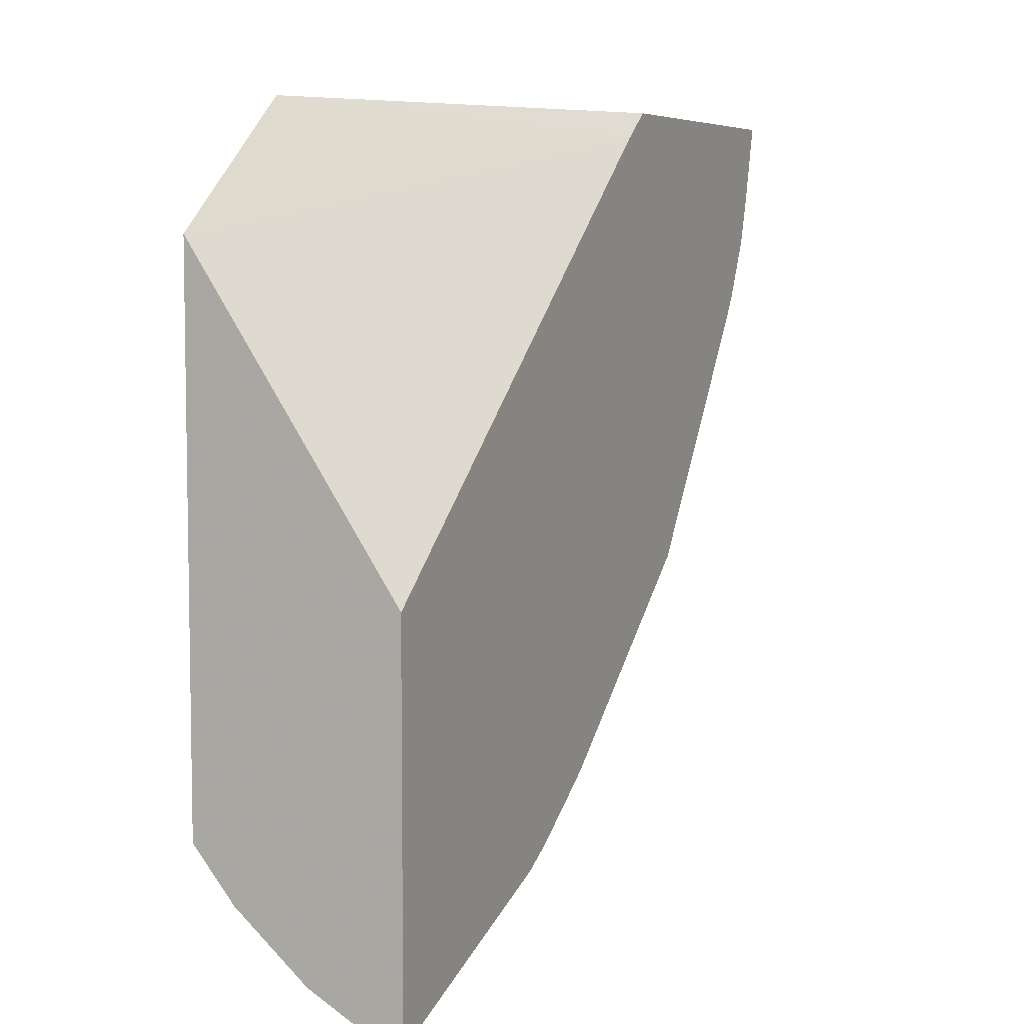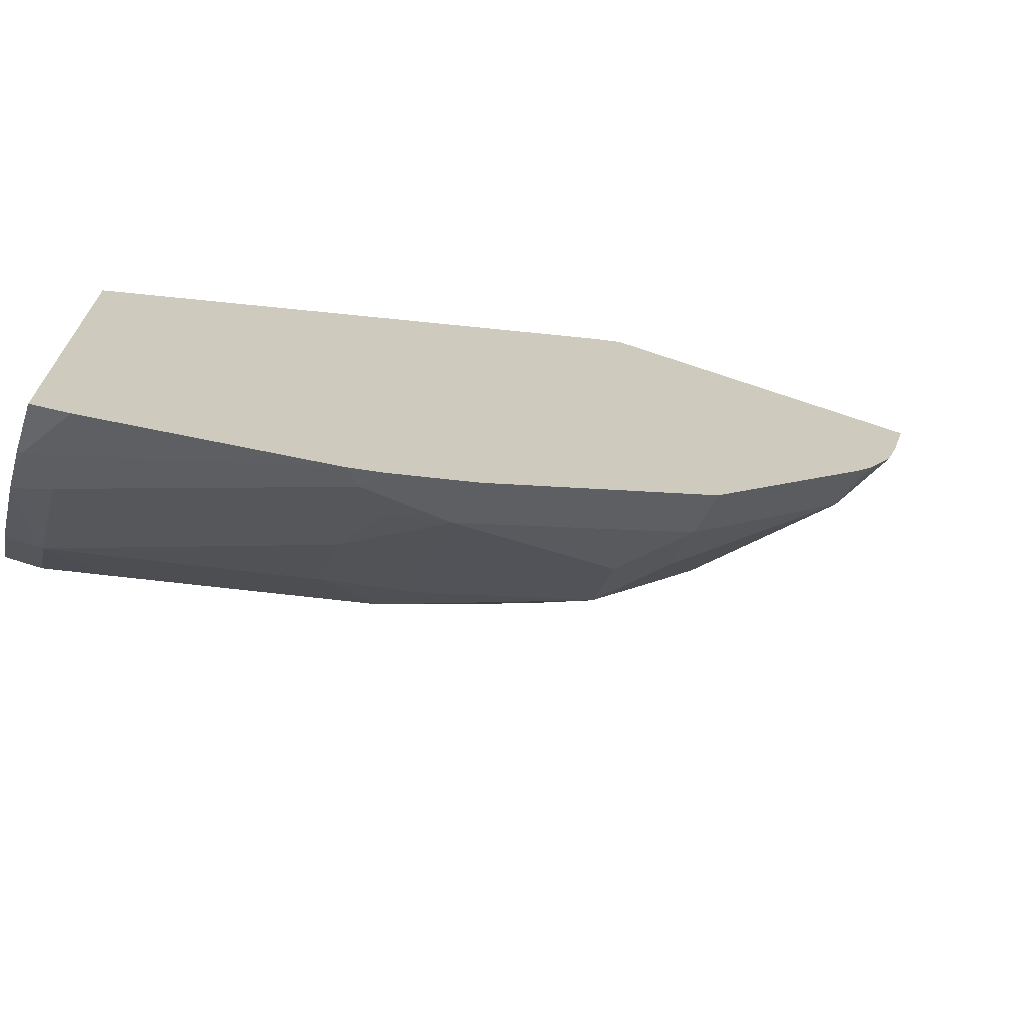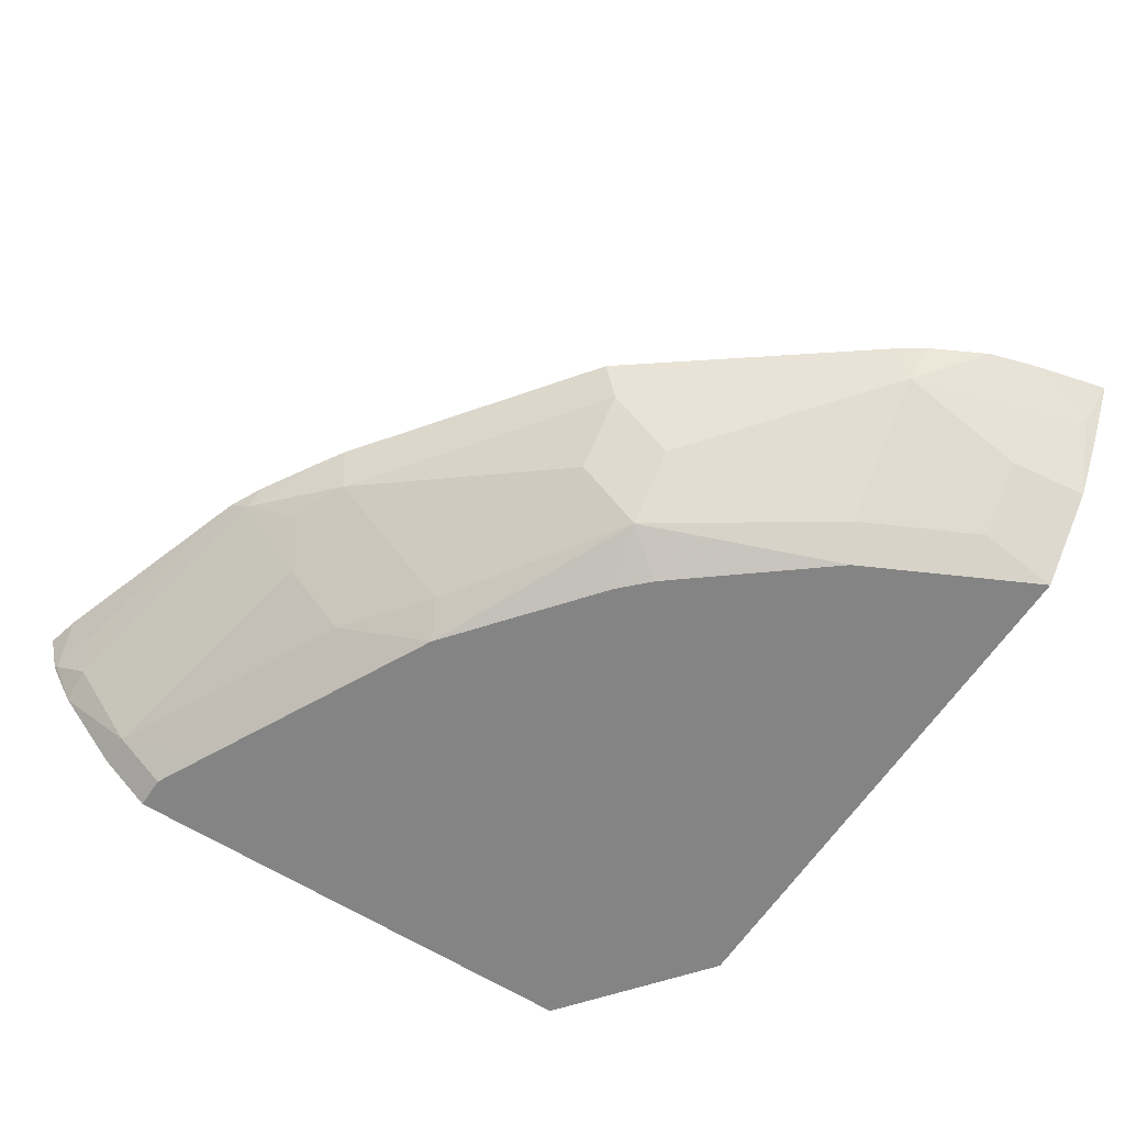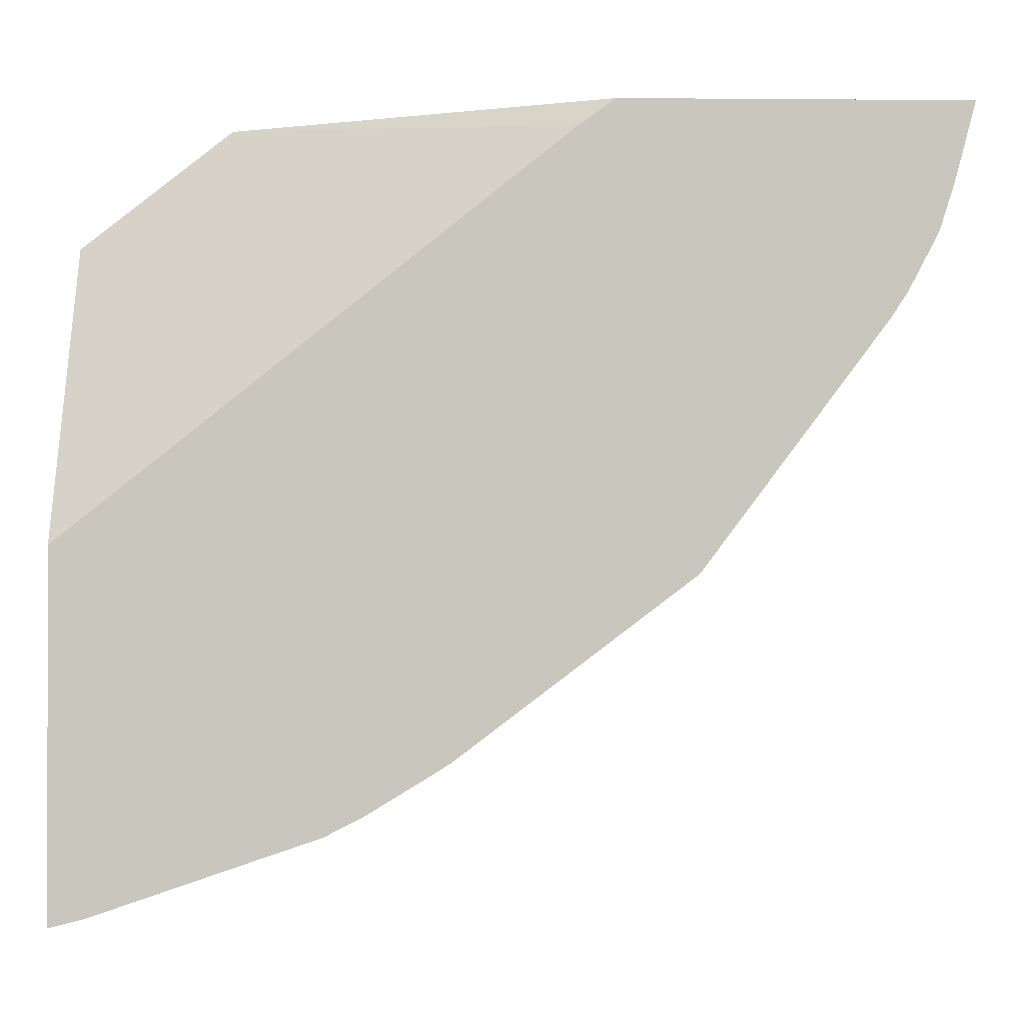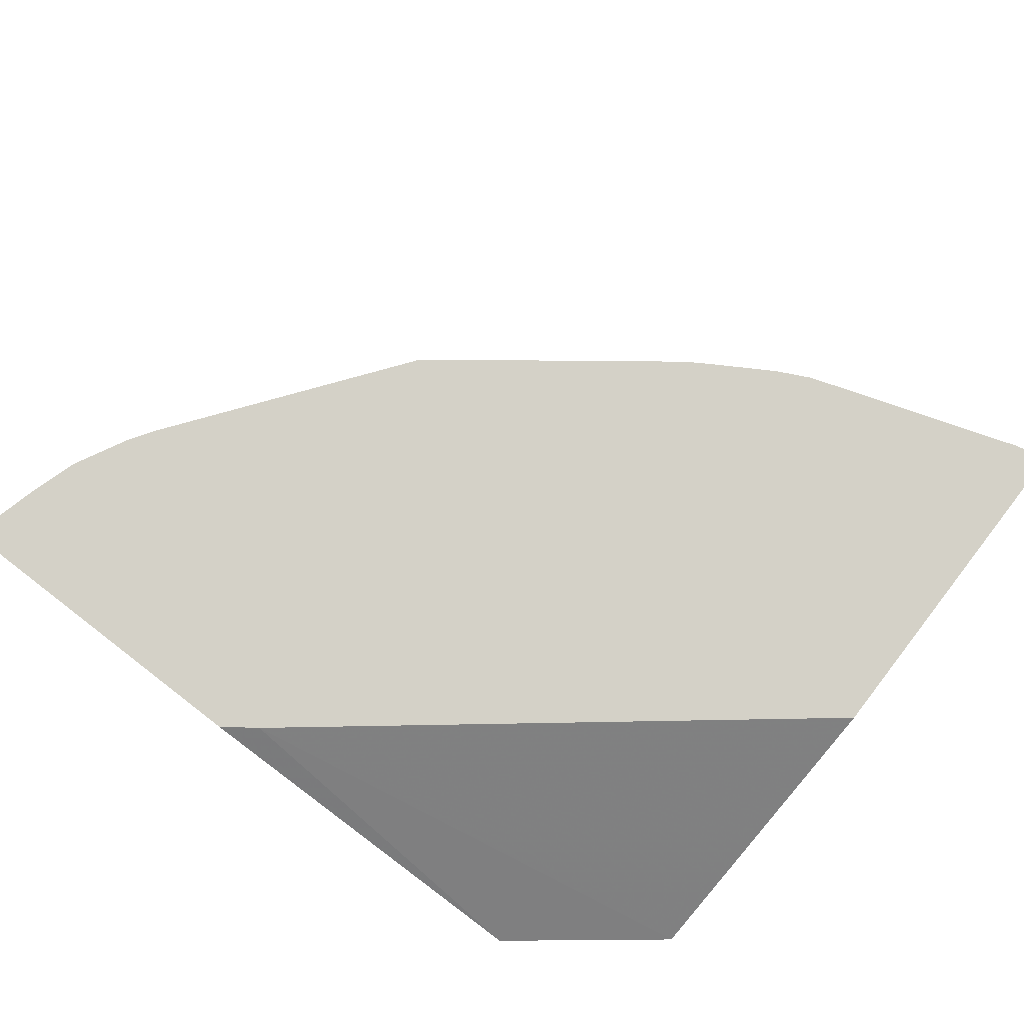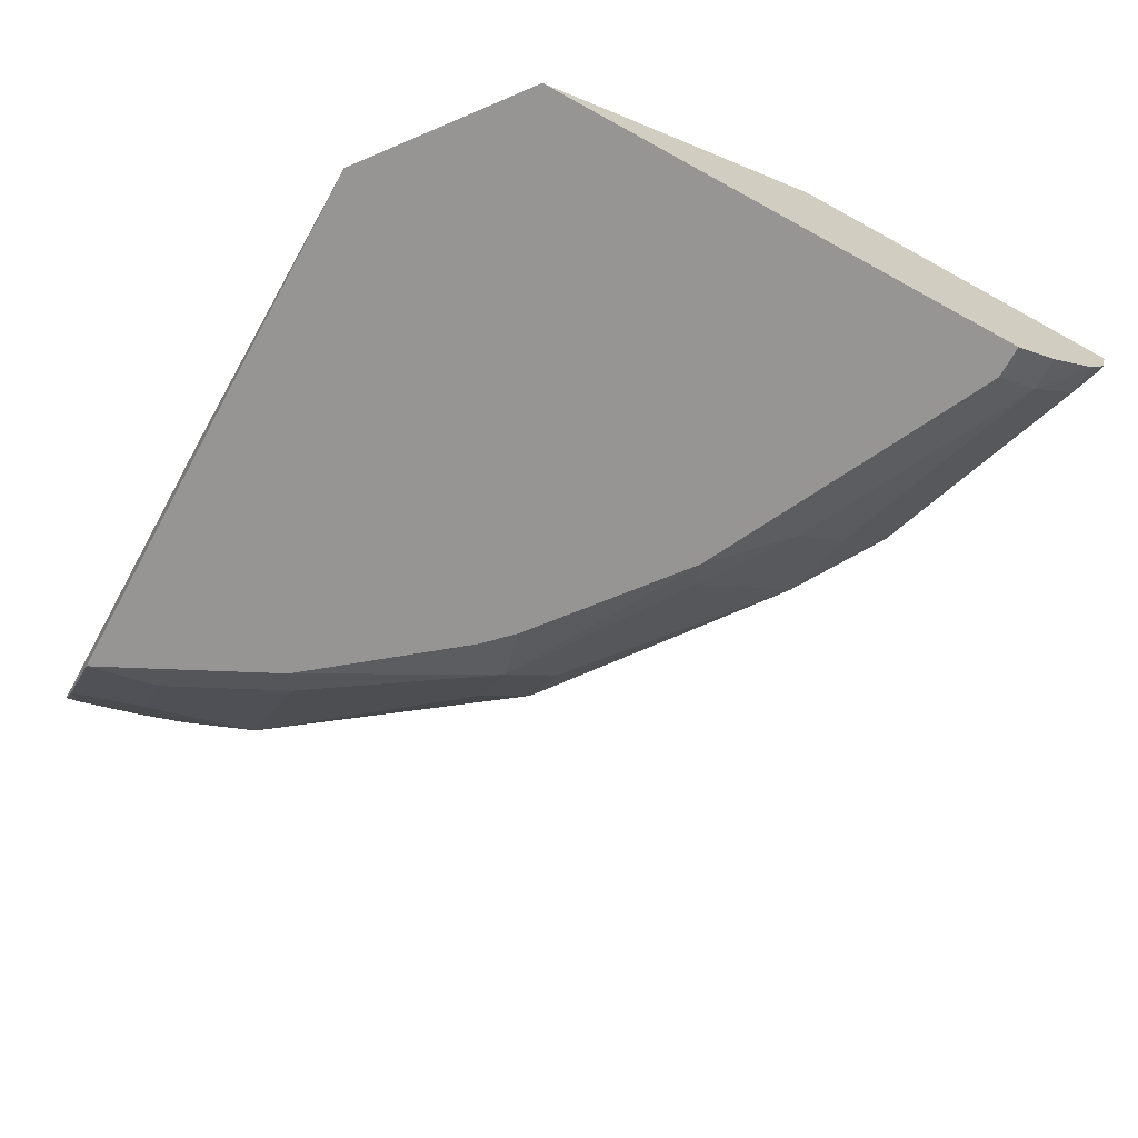
<metadata>
{"format":"obj","ext":"obj","renderer":"f3d","projection":"perspective","resolution":1024,"background":"white","views":[{"elev":6.3,"azim":114.1,"up":"+Z"},{"elev":-70.1,"azim":161.5,"up":"+Z"},{"elev":-61.3,"azim":-123.1,"up":"+Y"},{"elev":-0.6,"azim":178.1,"up":"+Z"},{"elev":79.8,"azim":37.6,"up":"+Y"},{"elev":-67.5,"azim":61.1,"up":"+Y"}]}
</metadata>
<code>
v -0.2114 -0.4162 -0.8154
v -0.2114 -0.4445 -0.8076
v -0.2138 -0.4469 -0.8063
v -0.2332 -0.4162 -0.81
v -0.2114 -0.4162 -0.5842
v -0.2114 -0.4477 -0.806
v -0.2114 -0.4736 -0.7909
v -0.2332 -0.4664 -0.7918
v -0.3774 -0.4162 -0.7614
v -0.2114 -0.5438 -0.3899
v -0.5327 -0.4162 -0.3279
v -0.2114 -0.5182 -0.7513
v -0.2332 -0.5182 -0.7513
v -0.3886 -0.4275 -0.7529
v -0.3999 -0.4162 -0.7501
v -0.2114 -0.5438 -0.7191
v -0.3115 -0.5438 -0.3116
v -0.5553 -0.4162 -0.3116
v -0.2332 -0.5438 -0.7191
v -0.2718 -0.5438 -0.6999
v -0.3886 -0.5182 -0.6736
v -0.3886 -0.4793 -0.7125
v -0.4081 -0.4469 -0.7286
v -0.4469 -0.4469 -0.7092
v -0.4388 -0.4162 -0.7266
v -0.68 -0.5438 -0.3116
v -0.7765 -0.4162 -0.3116
v -0.4273 -0.5438 -0.6222
v -0.4278 -0.5438 -0.6219
v -0.4469 -0.5246 -0.6315
v -0.5635 -0.5246 -0.5538
v -0.5635 -0.4858 -0.5926
v -0.6023 -0.4469 -0.5926
v -0.4551 -0.4162 -0.7165
v -0.6896 -0.5342 -0.3116
v -0.6801 -0.5246 -0.3595
v -0.6609 -0.5438 -0.3499
v -0.7647 -0.4162 -0.3567
v -0.7578 -0.4469 -0.3207
v -0.7518 -0.459 -0.3116
v -0.5252 -0.5438 -0.5442
v -0.544 -0.5438 -0.5254
v -0.622 -0.5438 -0.4277
v -0.6412 -0.5246 -0.4372
v -0.7189 -0.4469 -0.4372
v -0.6023 -0.4858 -0.5538
v -0.6064 -0.4162 -0.6019
v -0.7193 -0.5045 -0.3116
v -0.7189 -0.4858 -0.3595
v -0.7622 -0.4162 -0.3654
v -0.7537 -0.4162 -0.3923
v -0.7285 -0.4953 -0.3116
v -0.7343 -0.4162 -0.4295
v -0.723 -0.4162 -0.4465
f 29 41 31
f 24 31 32
f 24 32 33
f 24 33 34
f 27 38 39
f 26 35 36
f 26 36 37
f 27 39 40
f 24 30 31
f 24 34 25
f 22 24 23
f 17 27 40
f 21 30 24
f 21 29 30
f 21 28 29
f 17 35 26
f 17 48 35
f 17 52 48
f 17 40 52
f 17 18 27
f 14 25 15
f 14 24 25
f 29 31 30
f 21 24 22
f 31 41 42
f 39 52 40
f 31 43 44
f 14 23 24
f 48 52 49
f 45 54 47
f 45 53 54
f 45 51 53
f 44 49 45
f 39 49 52
f 39 45 49
f 39 51 45
f 39 50 51
f 38 50 39
f 37 44 43
f 36 44 37
f 36 49 44
f 35 49 36
f 35 48 49
f 33 47 34
f 33 45 47
f 33 46 45
f 31 33 32
f 31 46 33
f 31 45 46
f 31 44 45
f 31 42 43
f 14 22 23
f 1 16 12
f 13 28 21
f 2 6 3
f 1 6 2
f 1 7 6
f 1 12 7
f 13 21 22
f 1 10 16
f 1 5 10
f 1 11 5
f 1 18 11
f 1 27 18
f 3 6 7
f 1 38 27
f 1 53 51
f 1 54 53
f 1 47 54
f 1 34 47
f 1 25 34
f 1 15 25
f 1 9 15
f 1 4 9
f 1 3 4
f 1 2 3
f 1 50 38
f 3 7 8
f 1 51 50
f 3 9 4
f 3 8 9
f 13 20 28
f 13 19 20
f 12 19 13
f 12 16 19
f 11 18 17
f 10 20 19
f 10 28 20
f 10 29 28
f 10 41 29
f 10 42 41
f 10 19 16
f 10 37 43
f 5 11 10
f 10 43 42
f 7 12 13
f 7 13 8
f 8 13 22
f 8 14 9
f 8 22 14
f 9 14 15
f 10 11 17
f 10 17 26
f 10 26 37

</code>
